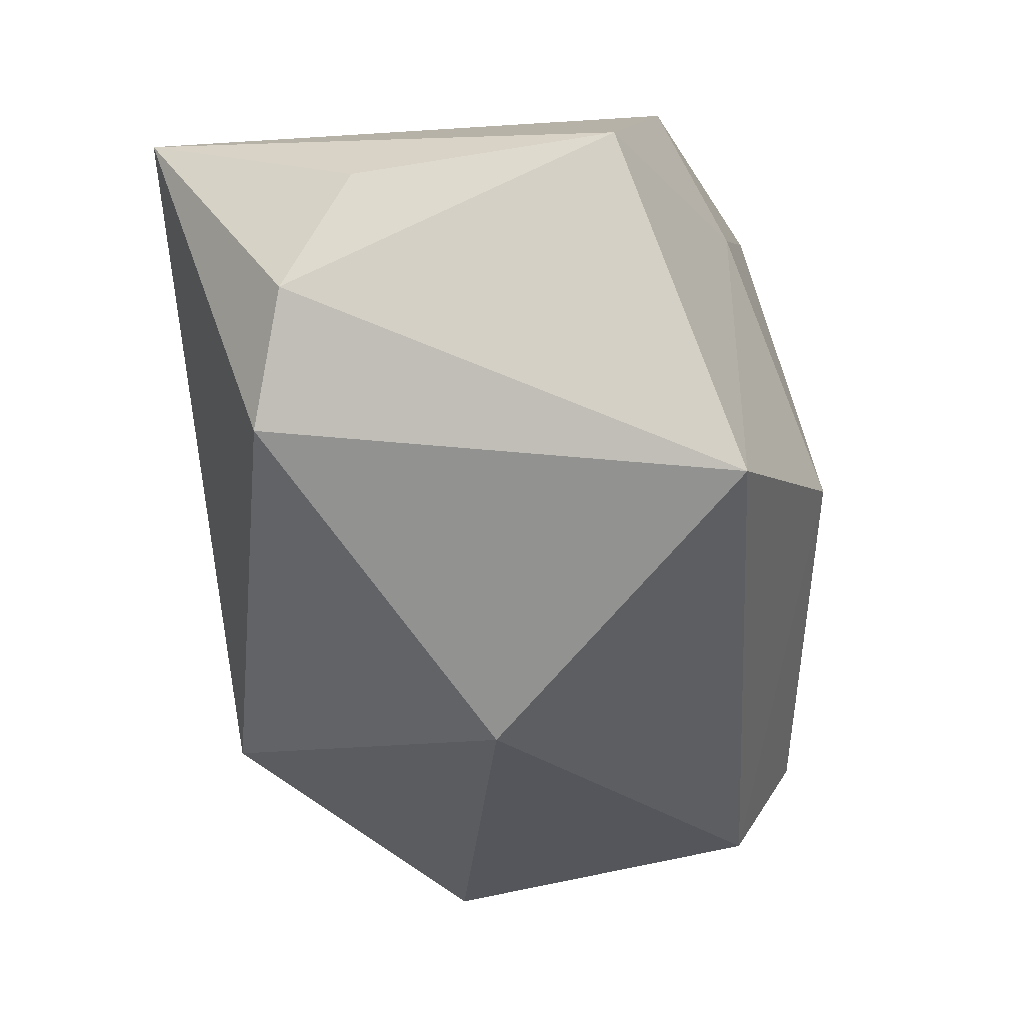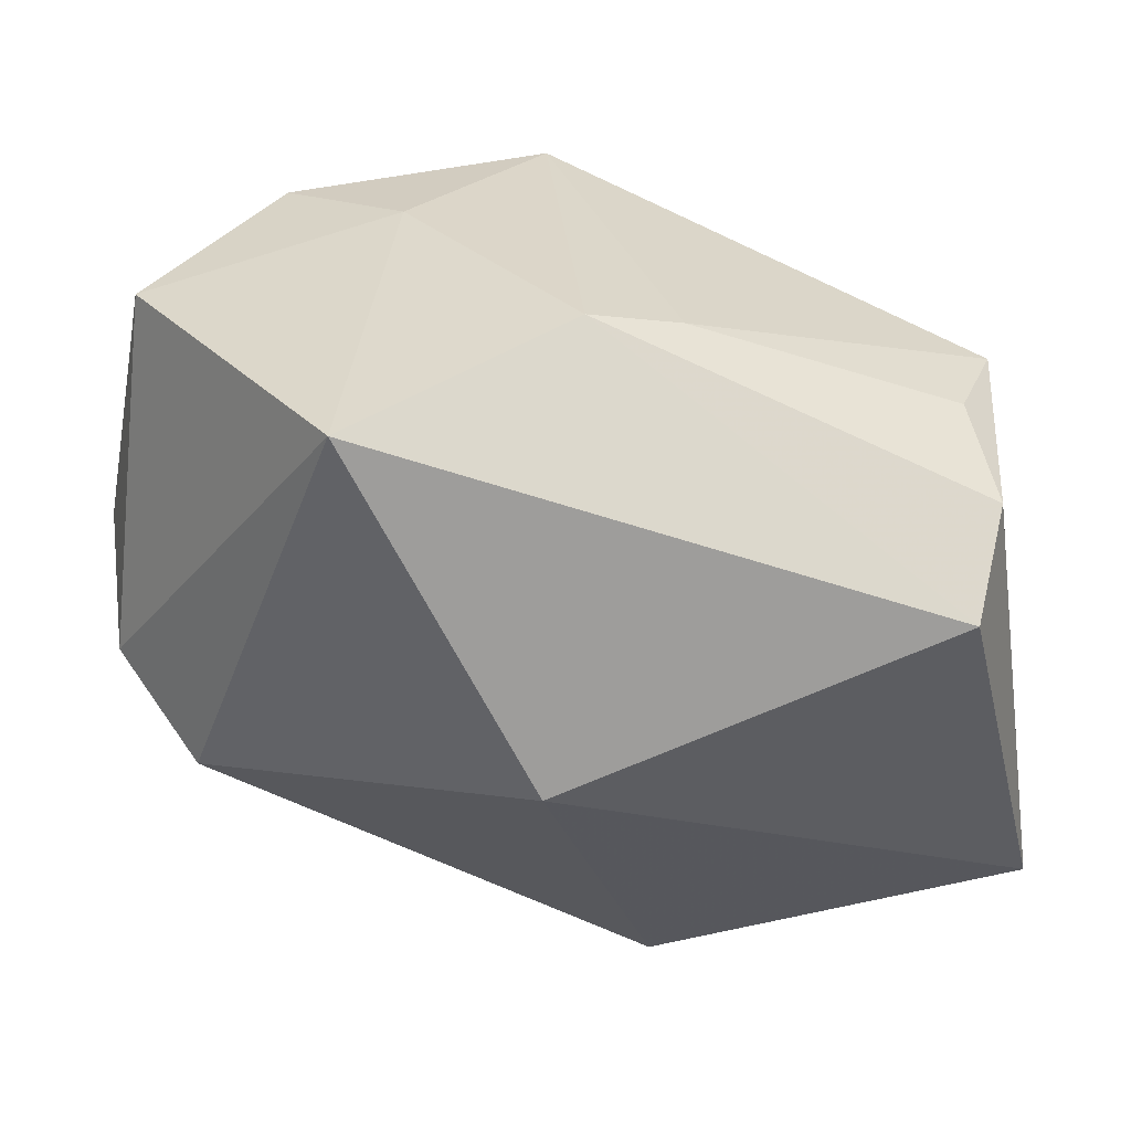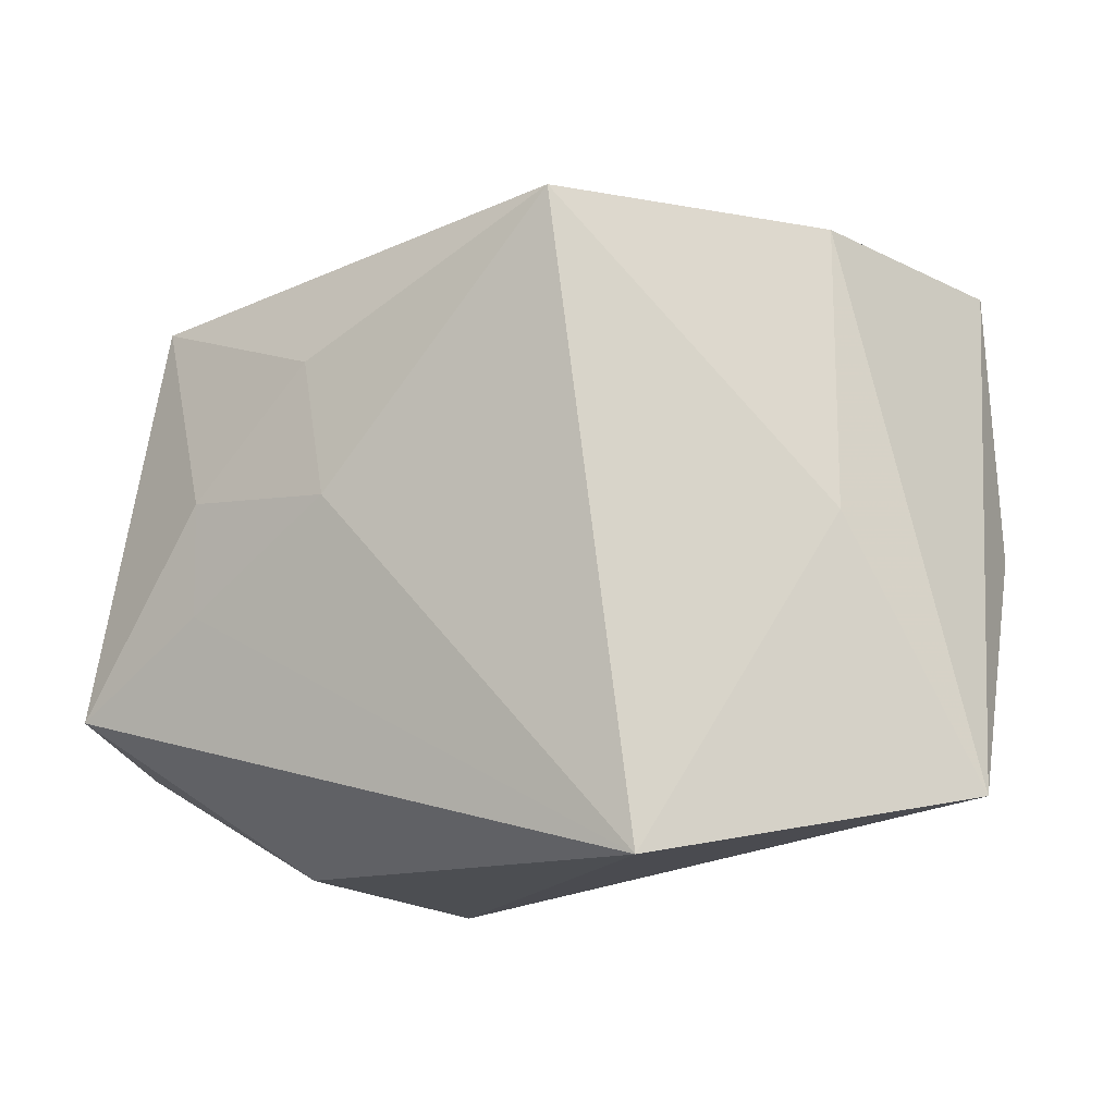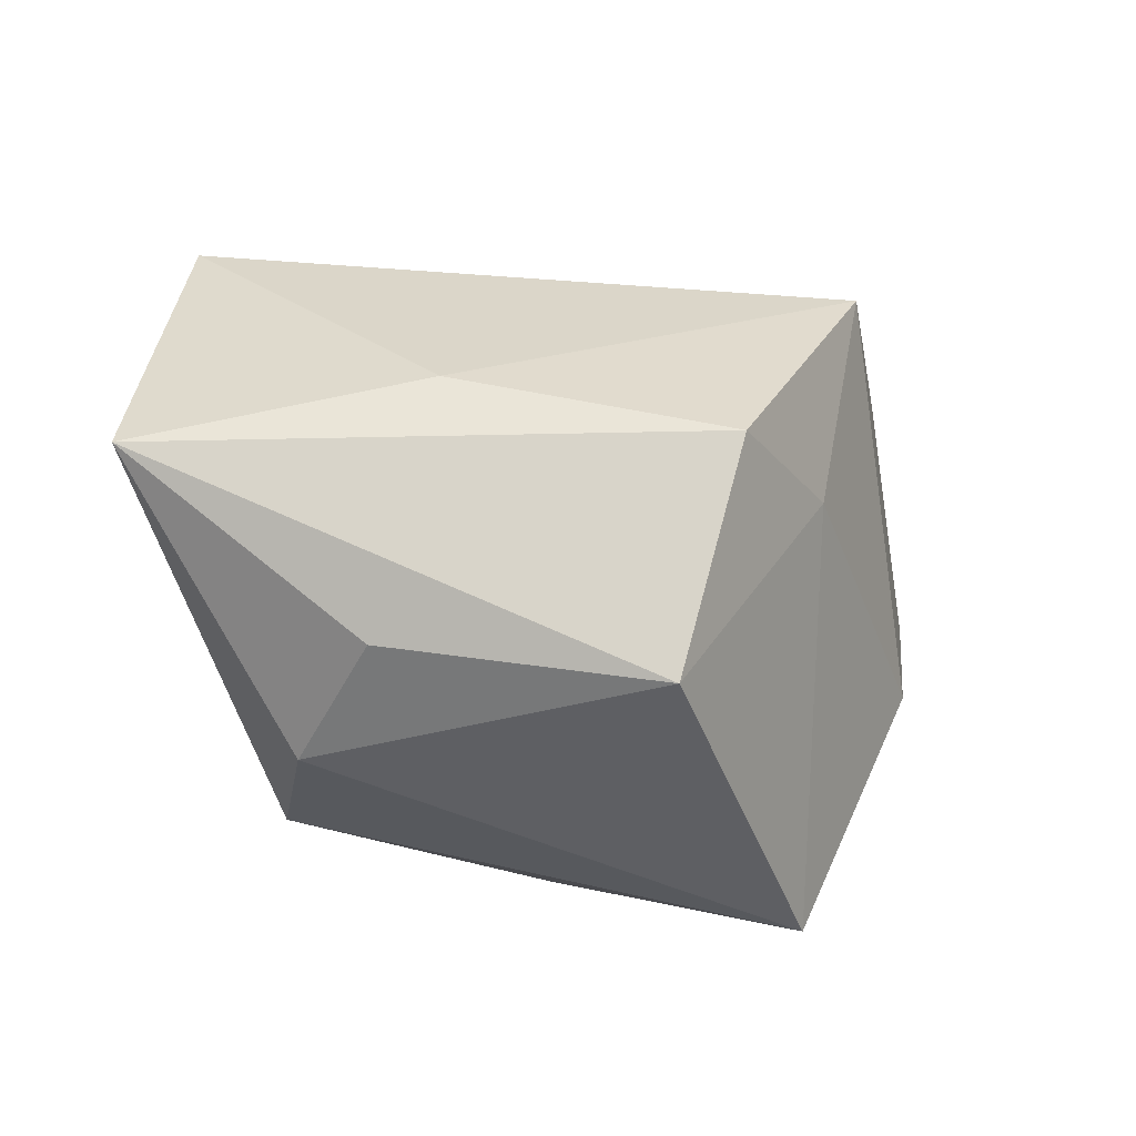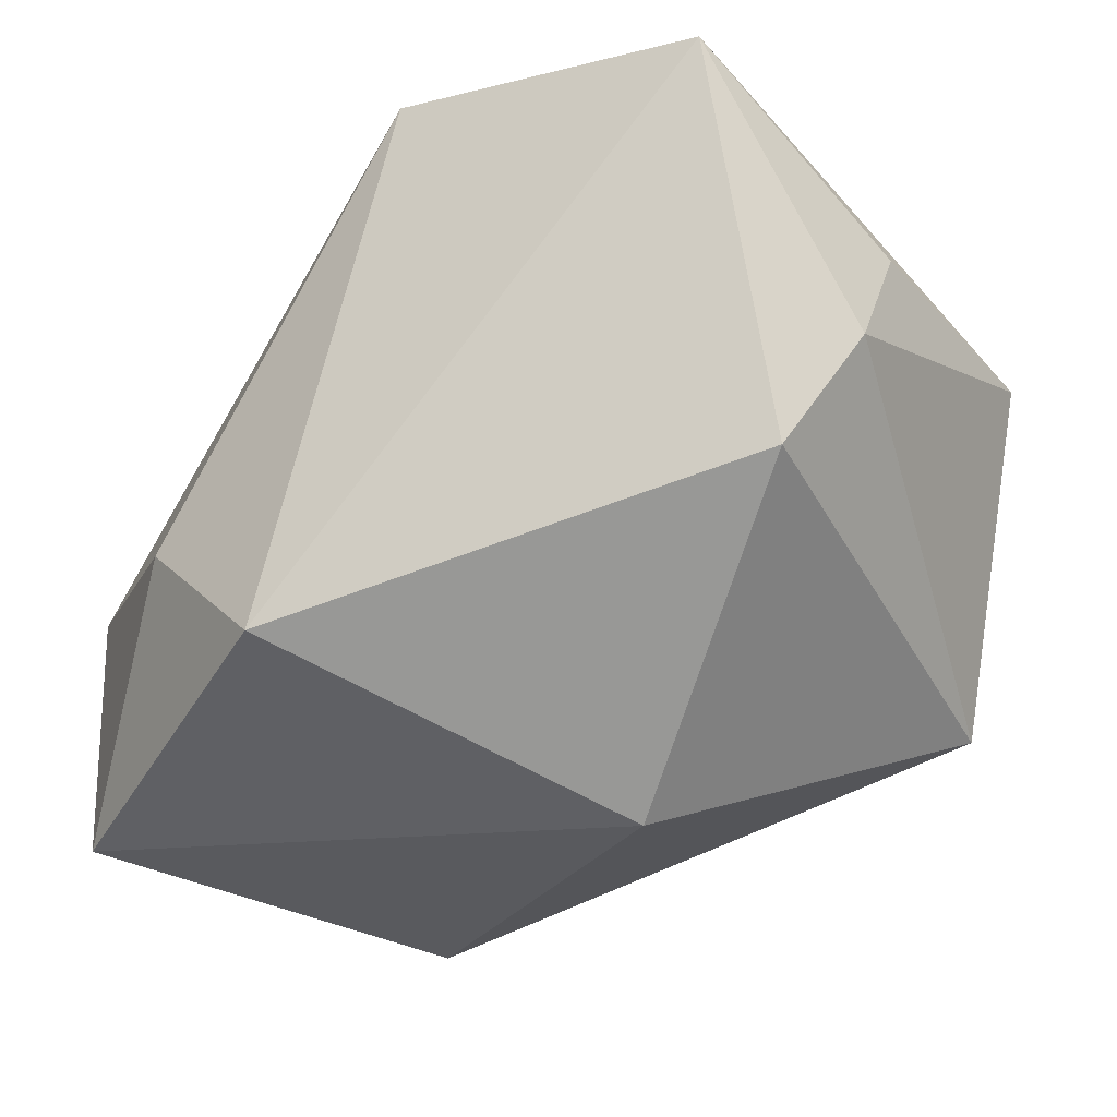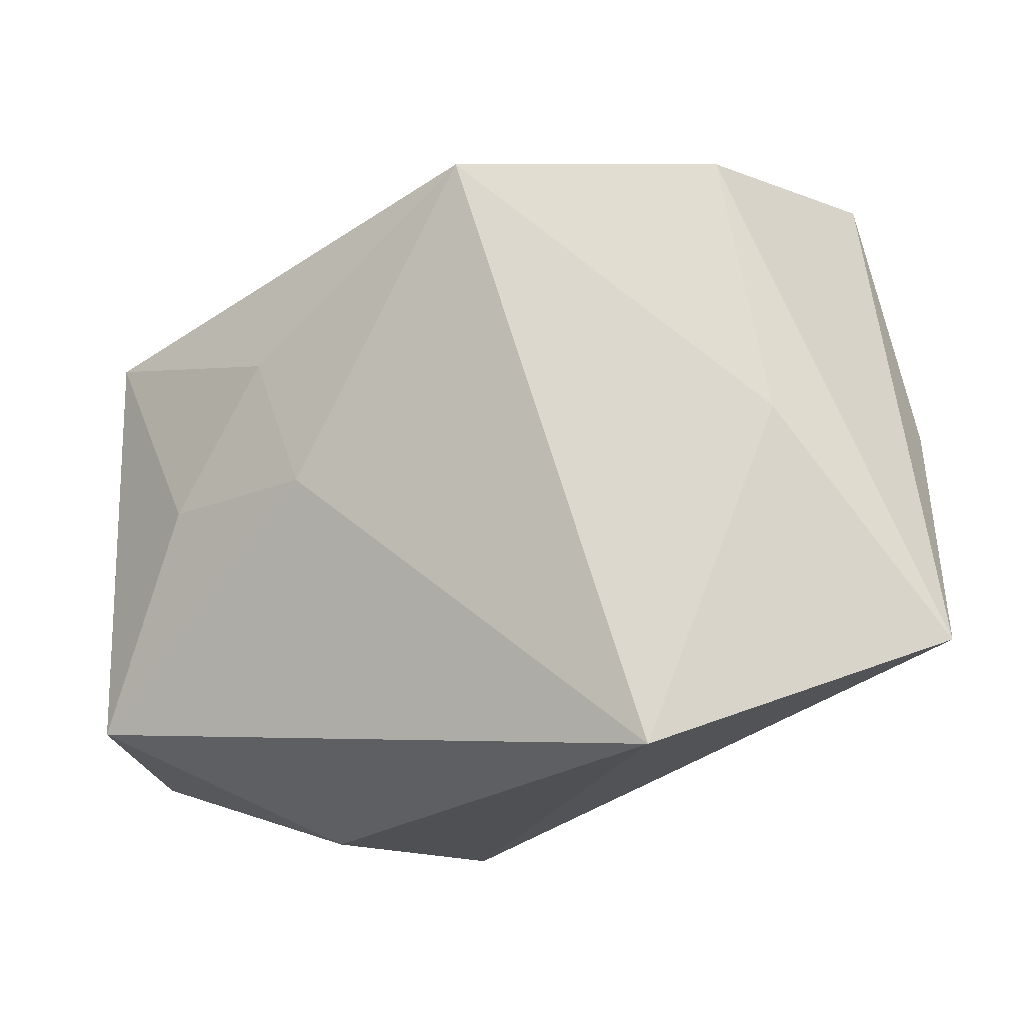
<metadata>
{"format":"obj","ext":"obj","renderer":"f3d","projection":"perspective","resolution":1024,"background":"white","views":[{"elev":-30.9,"azim":114.2,"up":"+Z"},{"elev":42.8,"azim":167.9,"up":"+Y"},{"elev":75.5,"azim":8.4,"up":"+Z"},{"elev":29.7,"azim":115.3,"up":"+Z"},{"elev":-31.3,"azim":45.3,"up":"+Z"},{"elev":72.3,"azim":-1.7,"up":"+Z"}]}
</metadata>
<code>
v -0.03766 -0.0221 -0.02563
v -0.004638 0.02498 0.02836
v -0.009287 0.02947 -0.004901
v -0.03317 0.01756 -0.01898
v -0.02837 0.01342 -0.02853
v -0.0334 0.0191 -0.007753
v -0.02035 -0.001498 0.01736
v -0.03907 0.01599 0.00141
v 0.03426 0.02596 0.01325
v 0.04013 -0.00388 0.001436
v -0.04048 -0.02123 -0.0005668
v -0.01806 -0.03165 -0.006698
v 0.007978 0.002687 -0.03008
v -0.0241 0.01074 0.01535
v 0.03475 -0.008789 -0.009256
v 0.02161 0.03234 -0.01649
v 0.03782 -0.02047 0.02481
v -0.0006 0.0328 -0.006289
v 0.03896 0.002237 0.013
v -0.0309 -0.01181 0.008023
v 0.01036 0.02822 0.01729
v -0.004089 -0.03165 -0.01983
v 0.01046 -0.02971 0.02836
v -0.03244 -0.00176 0.008807
v 0.01944 0.02486 0.02721
v 0.02302 0.0004818 0.02836
f 22 1 13
f 17 23 22
f 17 9 25
f 15 22 13
f 17 22 15
f 8 4 1
f 13 1 5
f 1 4 5
f 1 22 12
f 12 22 23
f 26 23 17
f 17 25 26
f 2 23 26
f 26 25 2
f 16 15 13
f 13 5 16
f 17 15 10
f 10 16 9
f 15 16 10
f 2 8 14
f 4 8 6
f 11 12 23
f 11 8 1
f 1 12 11
f 18 5 4
f 18 16 5
f 19 9 17
f 17 10 19
f 19 10 9
f 4 6 3
f 3 18 4
f 3 6 8
f 3 8 2
f 2 18 3
f 2 25 21
f 21 18 2
f 21 25 9
f 9 16 21
f 16 18 21
f 2 14 7
f 7 23 2
f 24 7 14
f 24 14 8
f 8 11 24
f 20 24 11
f 7 24 20
f 20 11 23
f 23 7 20

</code>
